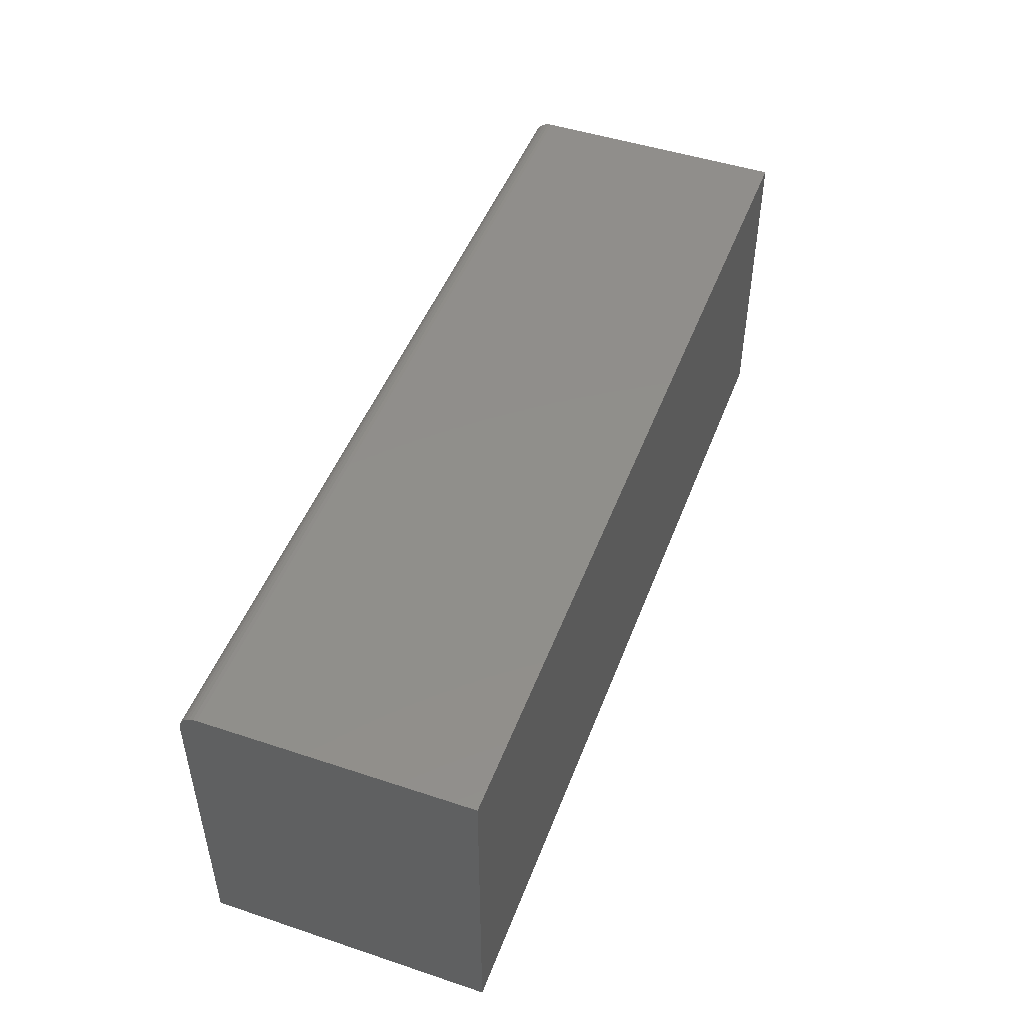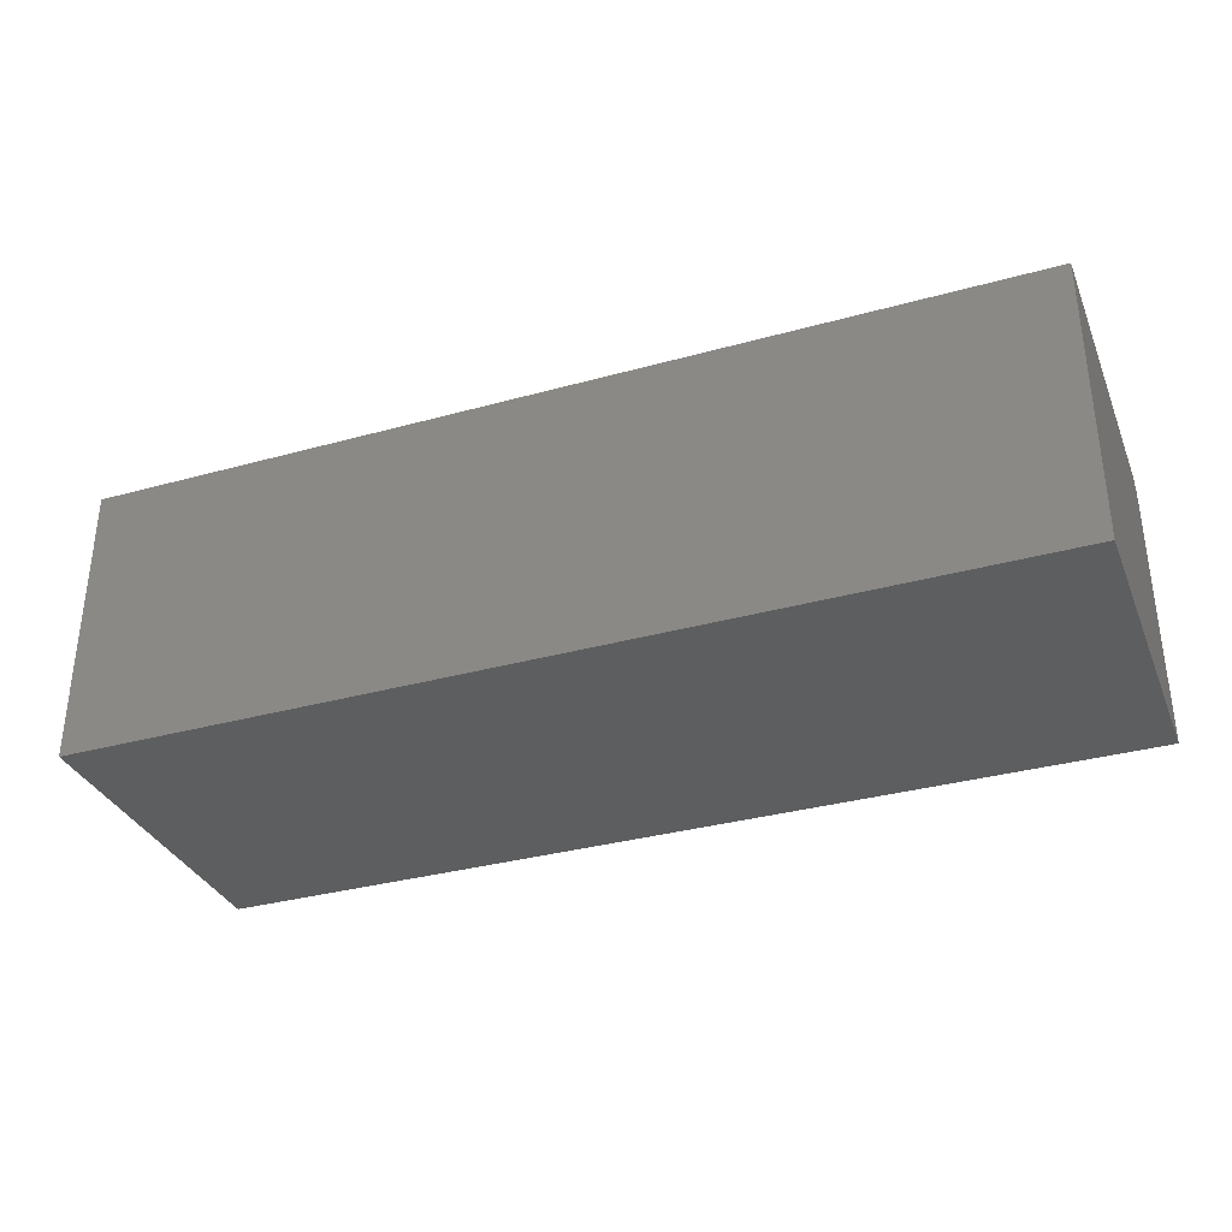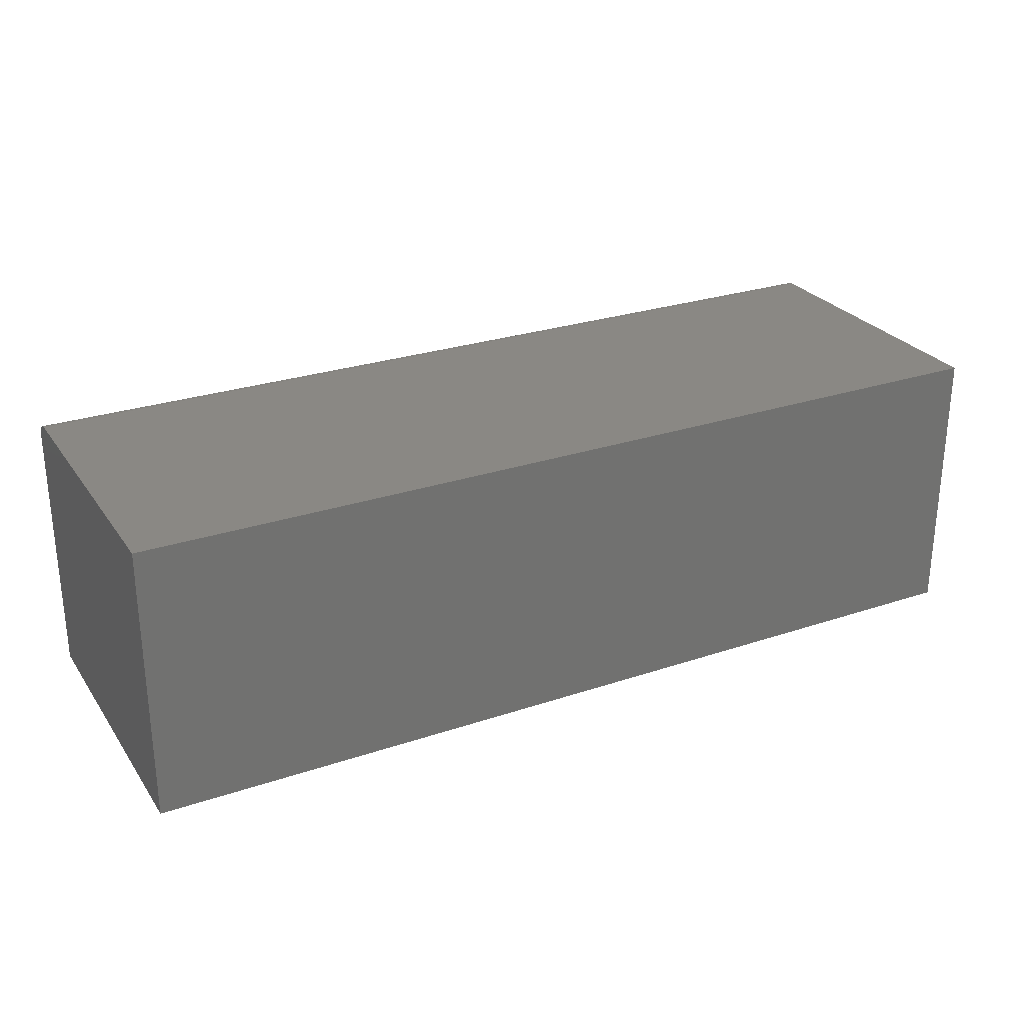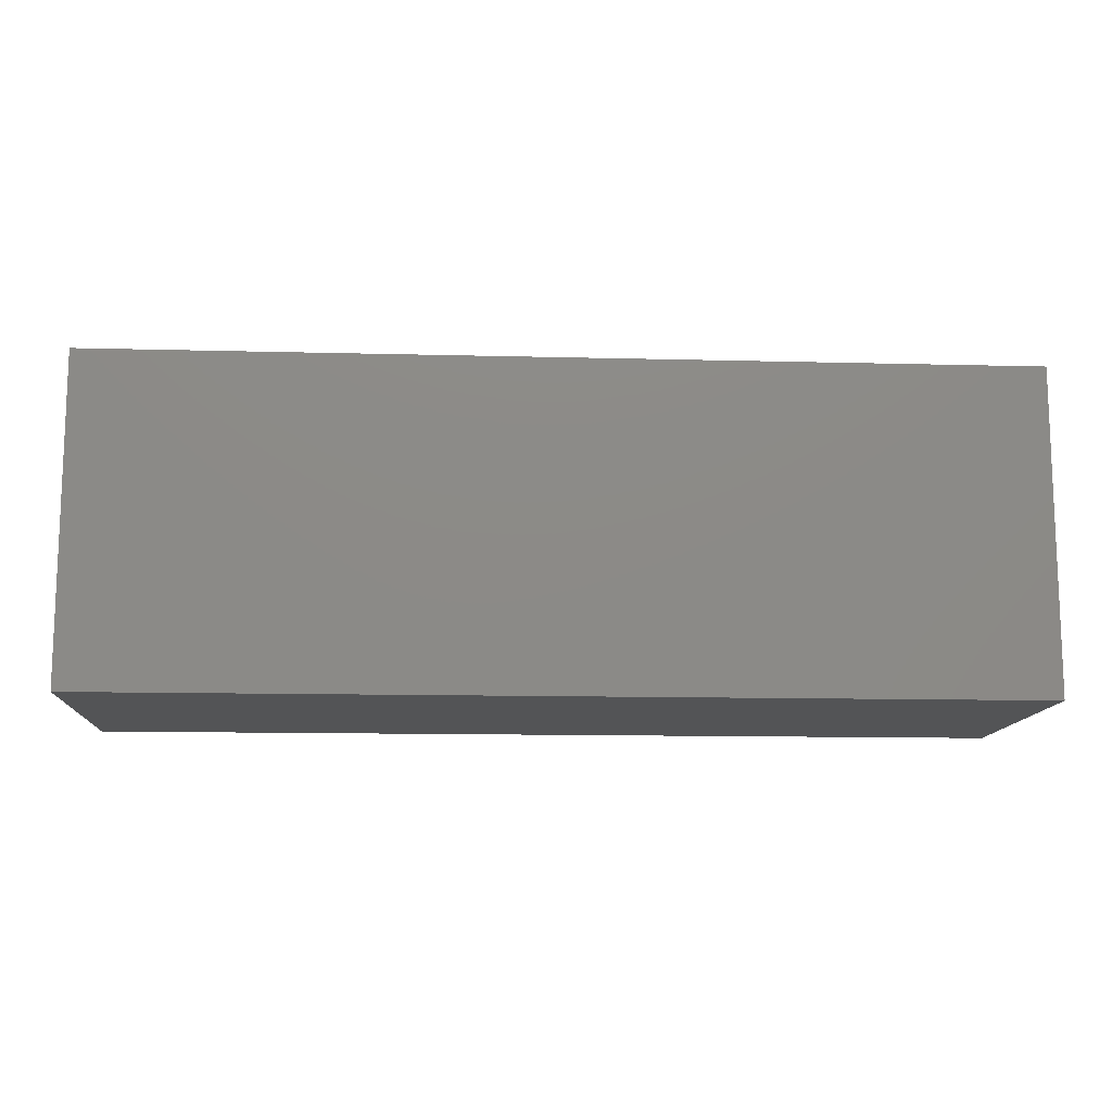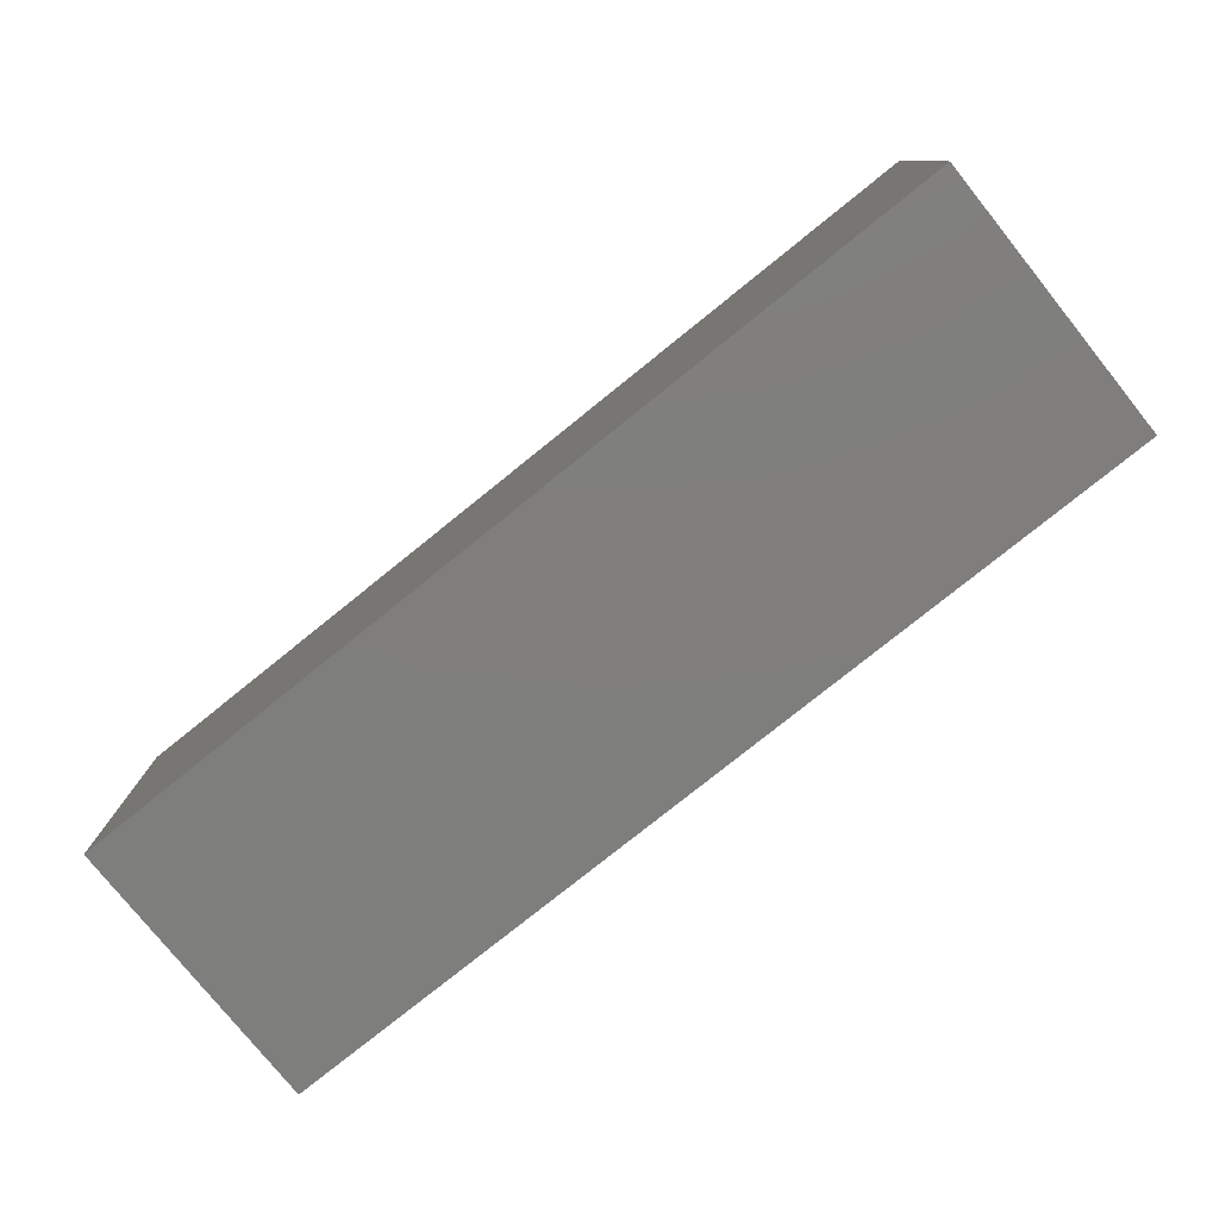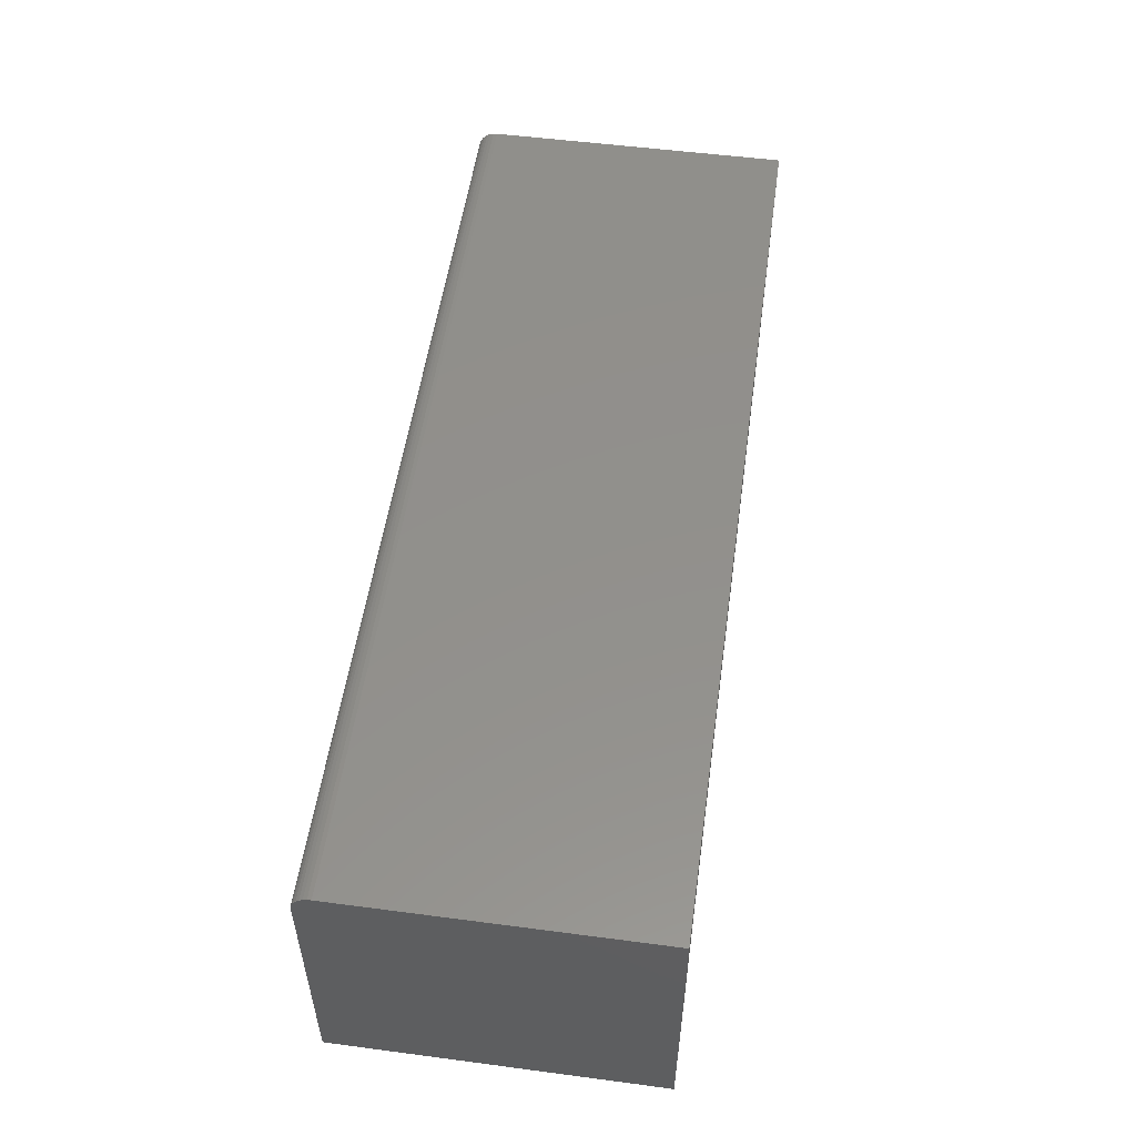
<metadata>
{"format":"stl","ext":"stl","renderer":"f3d","projection":"perspective","resolution":1024,"background":"white","views":[{"elev":48.0,"azim":110.4,"up":"+Y"},{"elev":-33.8,"azim":20.6,"up":"+Z"},{"elev":27.1,"azim":-27.5,"up":"+Z"},{"elev":-12.3,"azim":176.5,"up":"+Y"},{"elev":-78.1,"azim":38.8,"up":"+Y"},{"elev":53.1,"azim":-82.0,"up":"+Z"}]}
</metadata>
<code>
# stl→obj: 24 verts, 44 faces
v -0.75 0 -0.2266
v -0.75 2.368e-17 0.2001
v 0.75 1.665e-16 -0.2266
v 0.75 1.902e-16 0.2001
v -0.75 -0.005267 0.2174
v -0.75 -0.01929 0.229
v -0.75 -0.01389 0.2261
v -0.75 -0.009153 0.2222
v -0.75 -0.5234 -0.2266
v -0.75 -0.5234 0.2313
v -0.75 -0.03125 0.2313
v -0.75 -0.02515 0.2307
v -0.75 -0.002379 0.212
v -0.75 -0.0006005 0.2062
v 0.75 -0.5234 0.2313
v 0.75 -0.03125 0.2313
v 0.75 -0.002379 0.212
v 0.75 -0.0006005 0.2062
v 0.75 -0.01389 0.2261
v 0.75 -0.01929 0.229
v 0.75 -0.005267 0.2174
v 0.75 -0.009153 0.2222
v 0.75 -0.5234 -0.2266
v 0.75 -0.02515 0.2307
f 1 2 3
f 3 2 4
f 5 6 7
f 5 7 8
f 9 10 11
f 9 11 12
f 9 12 1
f 12 6 5
f 12 5 13
f 12 13 14
f 12 14 2
f 12 2 1
f 15 16 10
f 10 16 11
f 4 17 3
f 4 18 17
f 19 20 21
f 21 22 19
f 23 3 24
f 23 24 16
f 23 16 15
f 24 3 17
f 24 17 21
f 24 21 20
f 4 2 18
f 18 2 14
f 18 14 17
f 17 14 13
f 17 13 21
f 21 13 5
f 21 5 22
f 22 5 8
f 22 8 19
f 19 8 7
f 19 7 20
f 20 7 6
f 20 6 24
f 24 6 12
f 24 12 16
f 16 12 11
f 9 23 10
f 10 23 15
f 9 1 23
f 23 1 3

</code>
